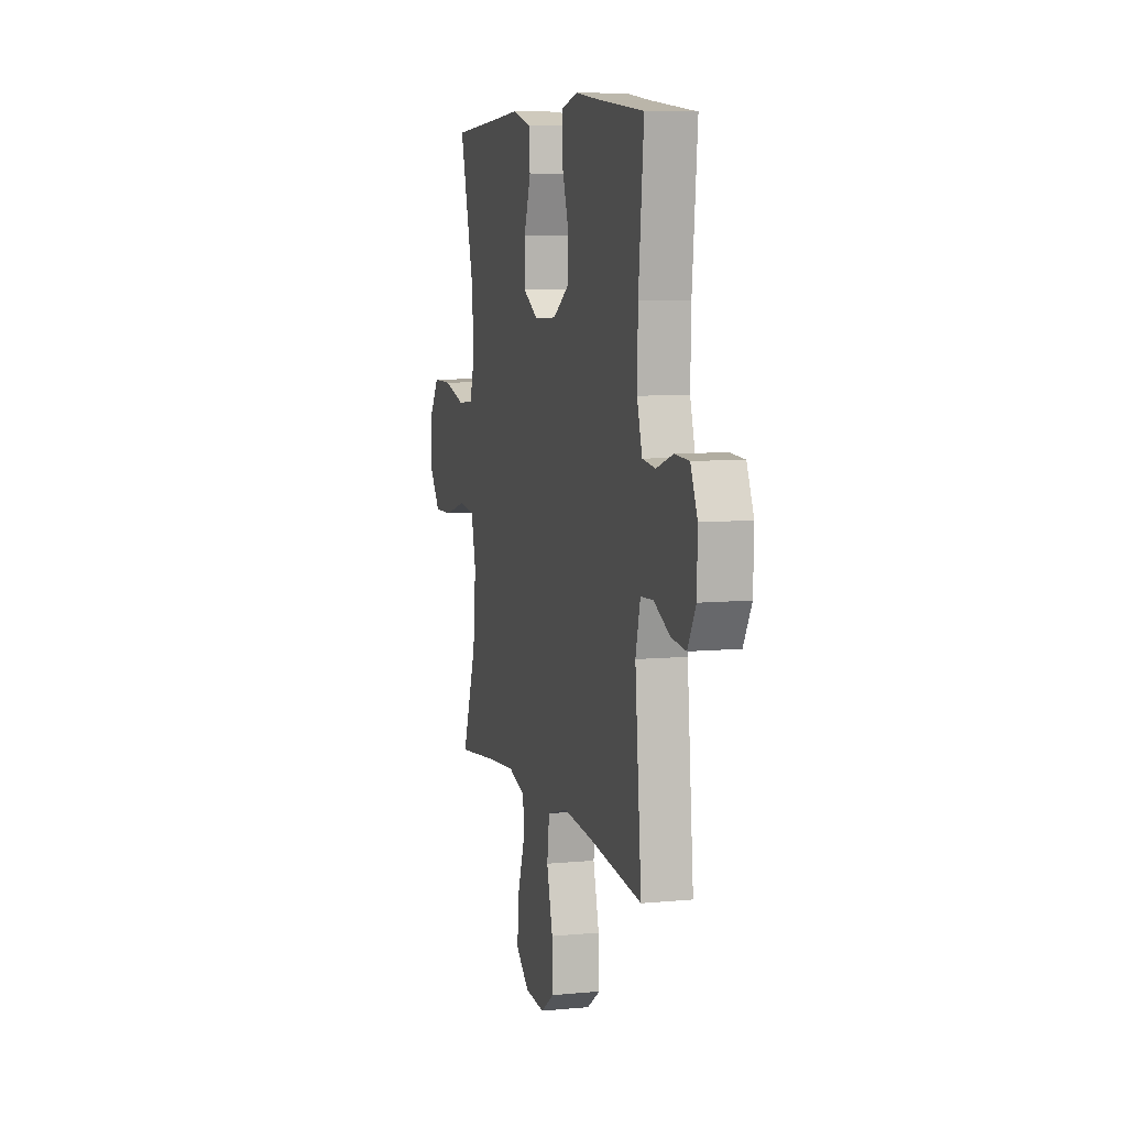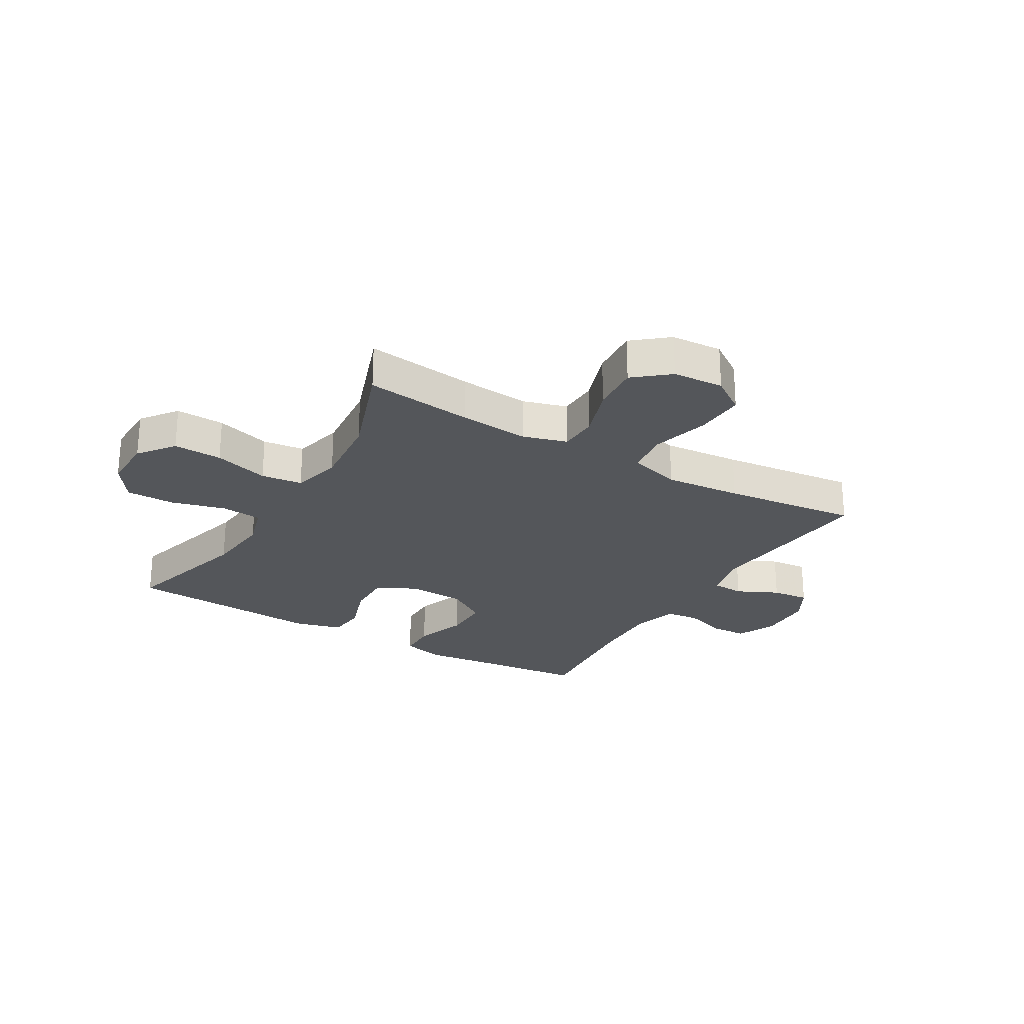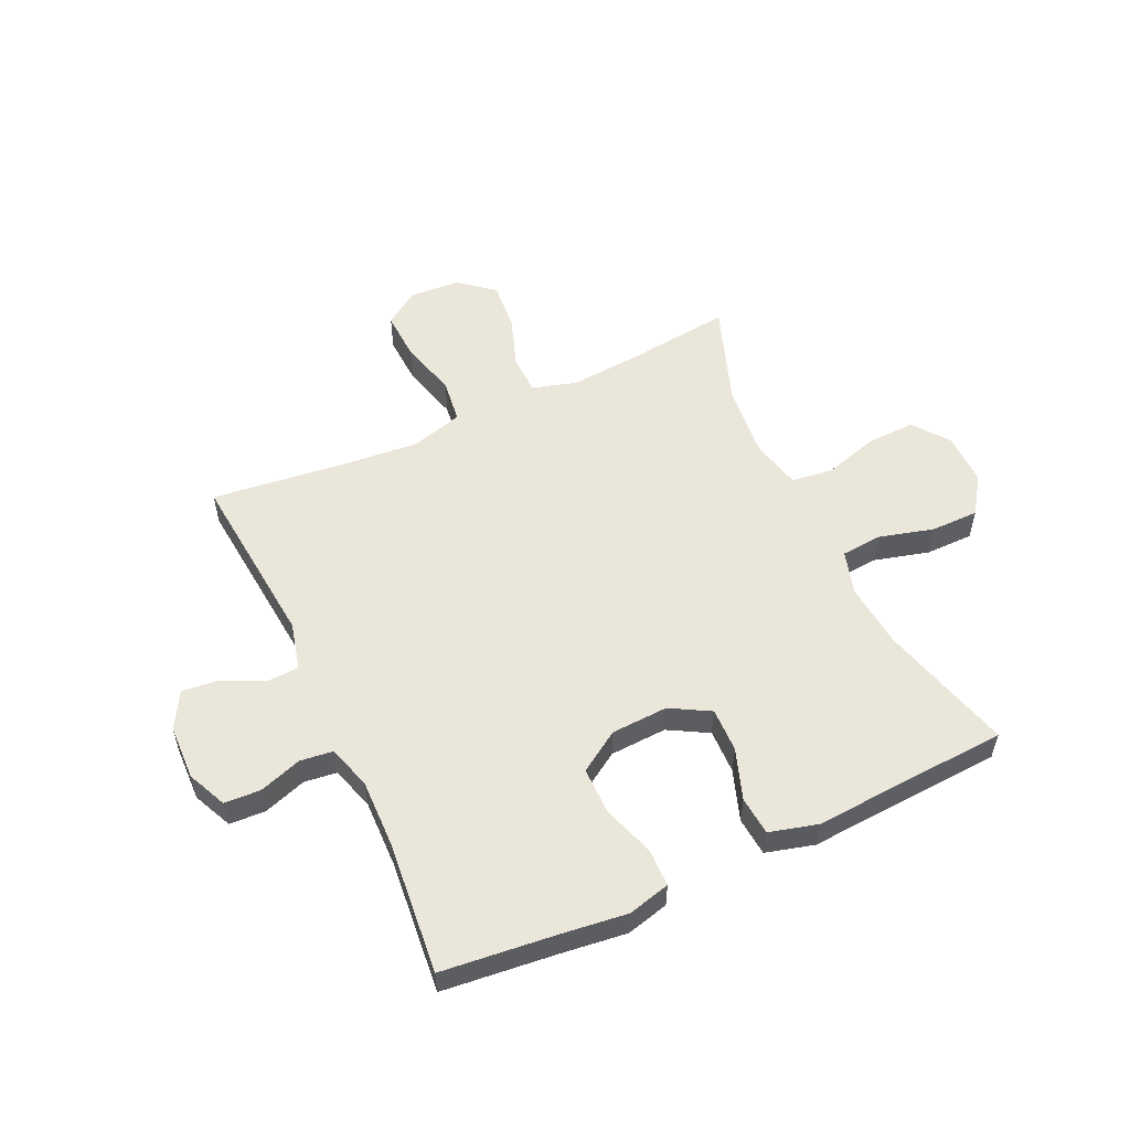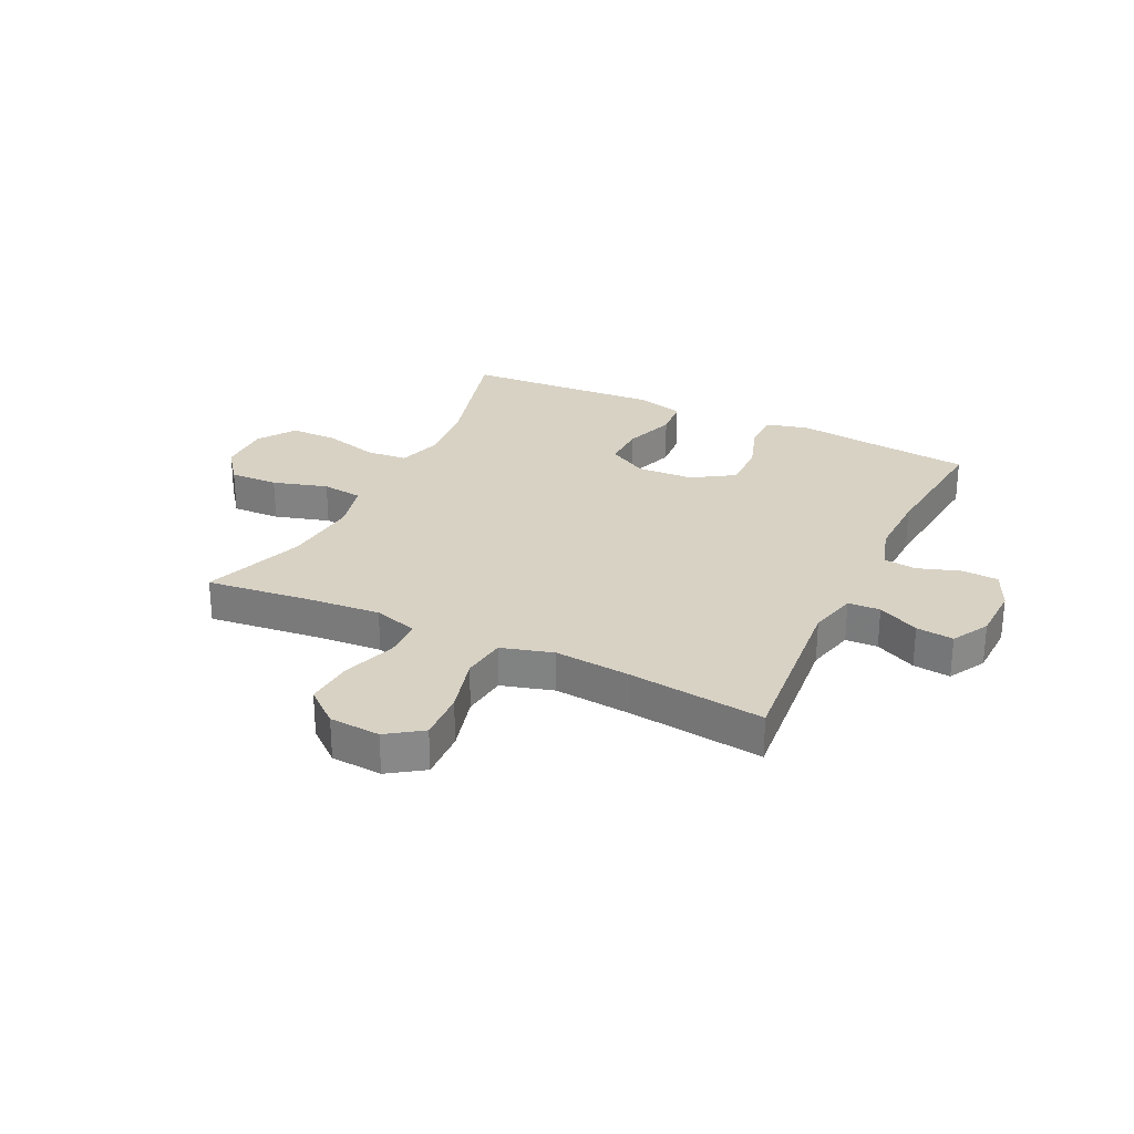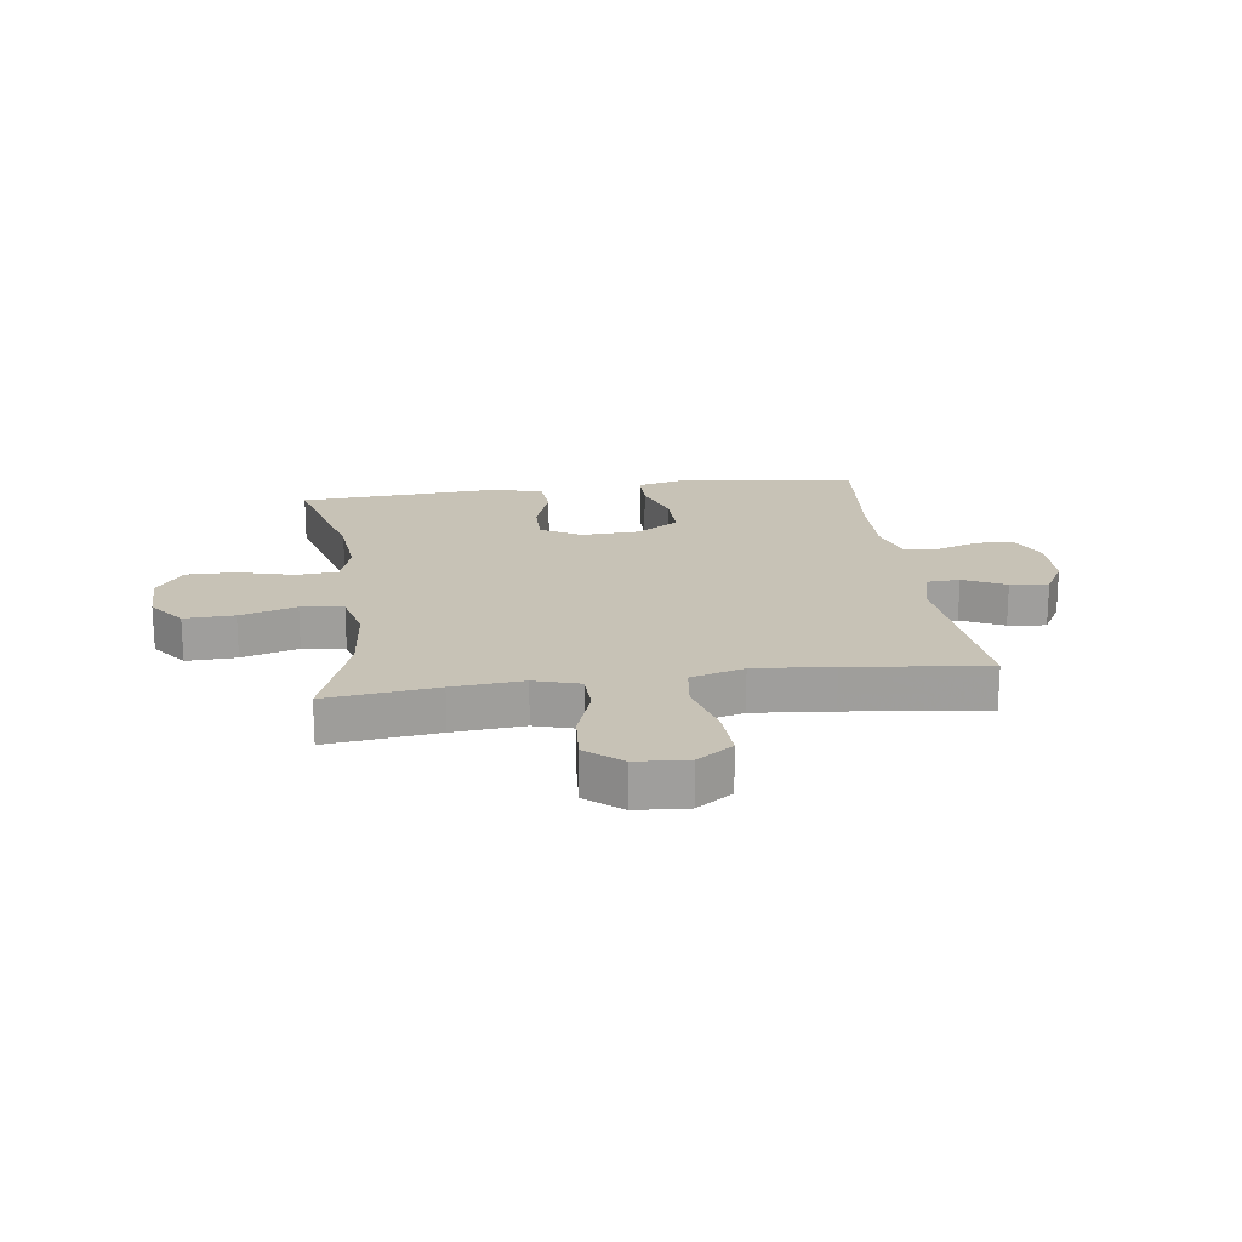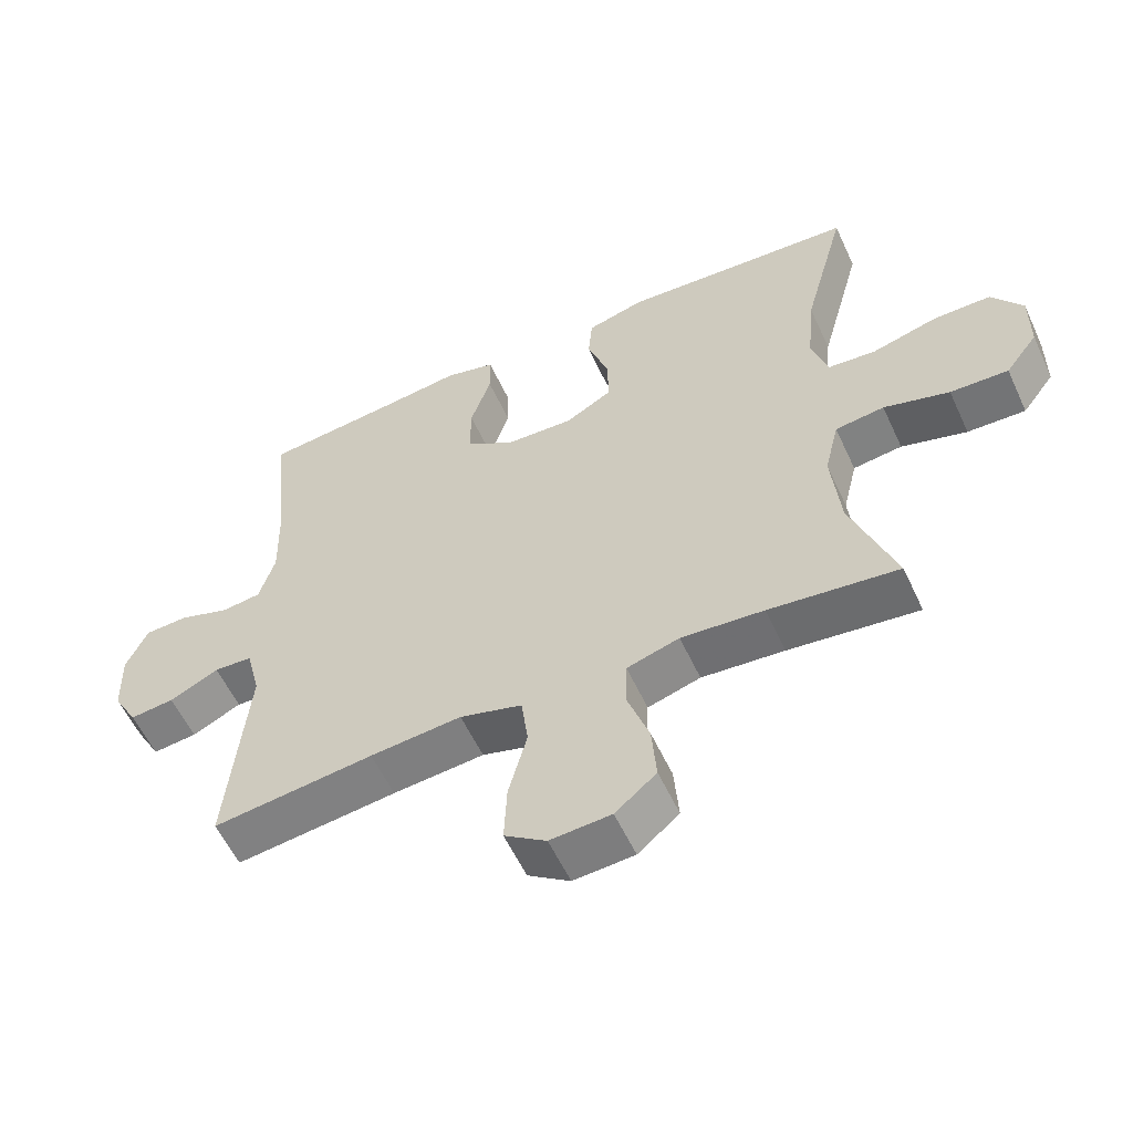
<metadata>
{"format":"obj","ext":"obj","renderer":"f3d","projection":"perspective","resolution":1024,"background":"white","views":[{"elev":7.7,"azim":-105.1,"up":"+Z"},{"elev":-25.2,"azim":149.3,"up":"+Y"},{"elev":54.9,"azim":-24.9,"up":"+Y"},{"elev":27.7,"azim":-154.3,"up":"+Y"},{"elev":19.3,"azim":172.3,"up":"+Y"},{"elev":-57.2,"azim":24.7,"up":"+Z"}]}
</metadata>
<code>
v -0.5 0.07 -0.5
v -0.471 0.07 -0.188
v -0.492 0.07 -0.104
v -0.548 0.07 -0.101
v -0.62 0.07 -0.136
v -0.685 0.07 -0.143
v -0.721 0.07 -0.079
v -0.724 0.07 0.017
v -0.693 0.07 0.086
v -0.629 0.07 0.089
v -0.555 0.07 0.064
v -0.497 0.07 0.071
v -0.474 0.07 0.148
v -0.477 0.07 0.267
v -0.5 0.07 0.5
v -0.301 0.07 0.521
v -0.186 0.07 0.535
v -0.112 0.07 0.516
v -0.111 0.07 0.449
v -0.141 0.07 0.359
v -0.141 0.07 0.276
v -0.07 0.07 0.23
v 0.03 0.07 0.225
v 0.099 0.07 0.264
v 0.097 0.07 0.342
v 0.066 0.07 0.431
v 0.072 0.07 0.499
v 0.157 0.07 0.522
v 0.288 0.07 0.513
v 0.5 0.07 0.5
v 0.437 0.07 0.267
v 0.426 0.07 0.151
v 0.449 0.07 0.075
v 0.52 0.07 0.069
v 0.616 0.07 0.095
v 0.7 0.07 0.095
v 0.745 0.07 0.03
v 0.744 0.07 -0.063
v 0.697 0.07 -0.125
v 0.612 0.07 -0.122
v 0.516 0.07 -0.094
v 0.444 0.07 -0.103
v 0.423 0.07 -0.19
v 0.436 0.07 -0.322
v 0.5 0.07 -0.5
v 0.311 0.07 -0.478
v 0.19 0.07 -0.468
v 0.113 0.07 -0.491
v 0.111 0.07 -0.56
v 0.143 0.07 -0.652
v 0.15 0.07 -0.737
v 0.09 0.07 -0.787
v 0.001 0.07 -0.793
v -0.06 0.07 -0.751
v -0.056 0.07 -0.664
v -0.029 0.07 -0.563
v -0.039 0.07 -0.486
v -0.13 0.07 -0.46
v -0.264 0.07 -0.472
v -0.5 0 -0.5
v -0.471 0 -0.188
v -0.492 0 -0.104
v -0.548 0 -0.101
v -0.62 0 -0.136
v -0.685 0 -0.143
v -0.721 0 -0.079
v -0.724 0 0.017
v -0.693 0 0.086
v -0.629 0 0.089
v -0.555 0 0.064
v -0.497 0 0.071
v -0.474 0 0.148
v -0.477 0 0.267
v -0.5 0 0.5
v -0.301 0 0.521
v -0.186 0 0.535
v -0.112 0 0.516
v -0.111 0 0.449
v -0.141 0 0.359
v -0.141 0 0.276
v -0.07 0 0.23
v 0.03 0 0.225
v 0.099 0 0.264
v 0.097 0 0.342
v 0.066 0 0.431
v 0.072 0 0.499
v 0.157 0 0.522
v 0.288 0 0.513
v 0.5 0 0.5
v 0.437 0 0.267
v 0.426 0 0.151
v 0.449 0 0.075
v 0.52 0 0.069
v 0.616 0 0.095
v 0.7 0 0.095
v 0.745 0 0.03
v 0.744 0 -0.063
v 0.697 0 -0.125
v 0.612 0 -0.122
v 0.516 0 -0.094
v 0.444 0 -0.103
v 0.423 0 -0.19
v 0.436 0 -0.322
v 0.5 0 -0.5
v 0.311 0 -0.478
v 0.19 0 -0.468
v 0.113 0 -0.491
v 0.111 0 -0.56
v 0.143 0 -0.652
v 0.15 0 -0.737
v 0.09 0 -0.787
v 0.001 0 -0.793
v -0.06 0 -0.751
v -0.056 0 -0.664
v -0.029 0 -0.563
v -0.039 0 -0.486
v -0.13 0 -0.46
v -0.264 0 -0.472
f 54 55 56
f 53 54 56
f 52 53 56
f 51 52 56
f 50 51 56
f 49 50 56
f 48 49 56 57
f 47 48 57 58
f 44 45 46
f 43 44 46 47
f 42 43 47 58
f 39 40 41
f 38 39 41
f 37 38 41
f 36 37 41
f 35 36 41
f 34 35 41
f 33 34 41 42
f 42 58 59
f 33 42 59
f 32 33 59
f 29 30 31
f 29 31 32
f 28 29 32
f 27 28 32
f 26 27 32
f 25 26 32
f 18 19 20
f 17 18 20
f 16 17 20
f 16 20 21
f 15 16 21
f 14 15 21
f 13 14 21 22
f 9 10 11
f 8 9 11
f 7 8 11
f 6 7 11
f 5 6 11
f 4 5 11
f 3 4 11 12
f 13 22 23
f 12 13 23
f 3 12 23
f 2 3 23
f 24 25 32
f 24 32 59
f 23 24 59
f 2 23 59
f 1 2 59
f 115 114 113
f 115 113 112
f 115 112 111
f 115 111 110
f 115 110 109
f 115 109 108
f 116 115 108 107
f 117 116 107 106
f 105 104 103
f 106 105 103 102
f 117 106 102 101
f 100 99 98
f 100 98 97
f 100 97 96
f 100 96 95
f 100 95 94
f 100 94 93
f 101 100 93 92
f 118 117 101
f 118 101 92
f 118 92 91
f 90 89 88
f 91 90 88
f 91 88 87
f 91 87 86
f 91 86 85
f 91 85 84
f 79 78 77
f 79 77 76
f 79 76 75
f 80 79 75
f 80 75 74
f 80 74 73
f 81 80 73 72
f 70 69 68
f 70 68 67
f 70 67 66
f 70 66 65
f 70 65 64
f 70 64 63
f 71 70 63 62
f 82 81 72
f 82 72 71
f 82 71 62
f 82 62 61
f 91 84 83
f 118 91 83
f 118 83 82
f 118 82 61
f 118 61 60
f 1 60 61 2
f 2 61 62 3
f 3 62 63 4
f 4 63 64 5
f 5 64 65 6
f 6 65 66 7
f 7 66 67 8
f 8 67 68 9
f 9 68 69 10
f 10 69 70 11
f 11 70 71 12
f 12 71 72 13
f 13 72 73 14
f 14 73 74 15
f 15 74 75 16
f 16 75 76 17
f 17 76 77 18
f 18 77 78 19
f 19 78 79 20
f 20 79 80 21
f 21 80 81 22
f 22 81 82 23
f 23 82 83 24
f 24 83 84 25
f 25 84 85 26
f 26 85 86 27
f 27 86 87 28
f 28 87 88 29
f 29 88 89 30
f 30 89 90 31
f 31 90 91 32
f 32 91 92 33
f 33 92 93 34
f 34 93 94 35
f 35 94 95 36
f 36 95 96 37
f 37 96 97 38
f 38 97 98 39
f 39 98 99 40
f 40 99 100 41
f 41 100 101 42
f 42 101 102 43
f 43 102 103 44
f 44 103 104 45
f 45 104 105 46
f 46 105 106 47
f 47 106 107 48
f 48 107 108 49
f 49 108 109 50
f 50 109 110 51
f 51 110 111 52
f 52 111 112 53
f 53 112 113 54
f 54 113 114 55
f 55 114 115 56
f 56 115 116 57
f 57 116 117 58
f 58 117 118 59
f 59 118 60 1

</code>
